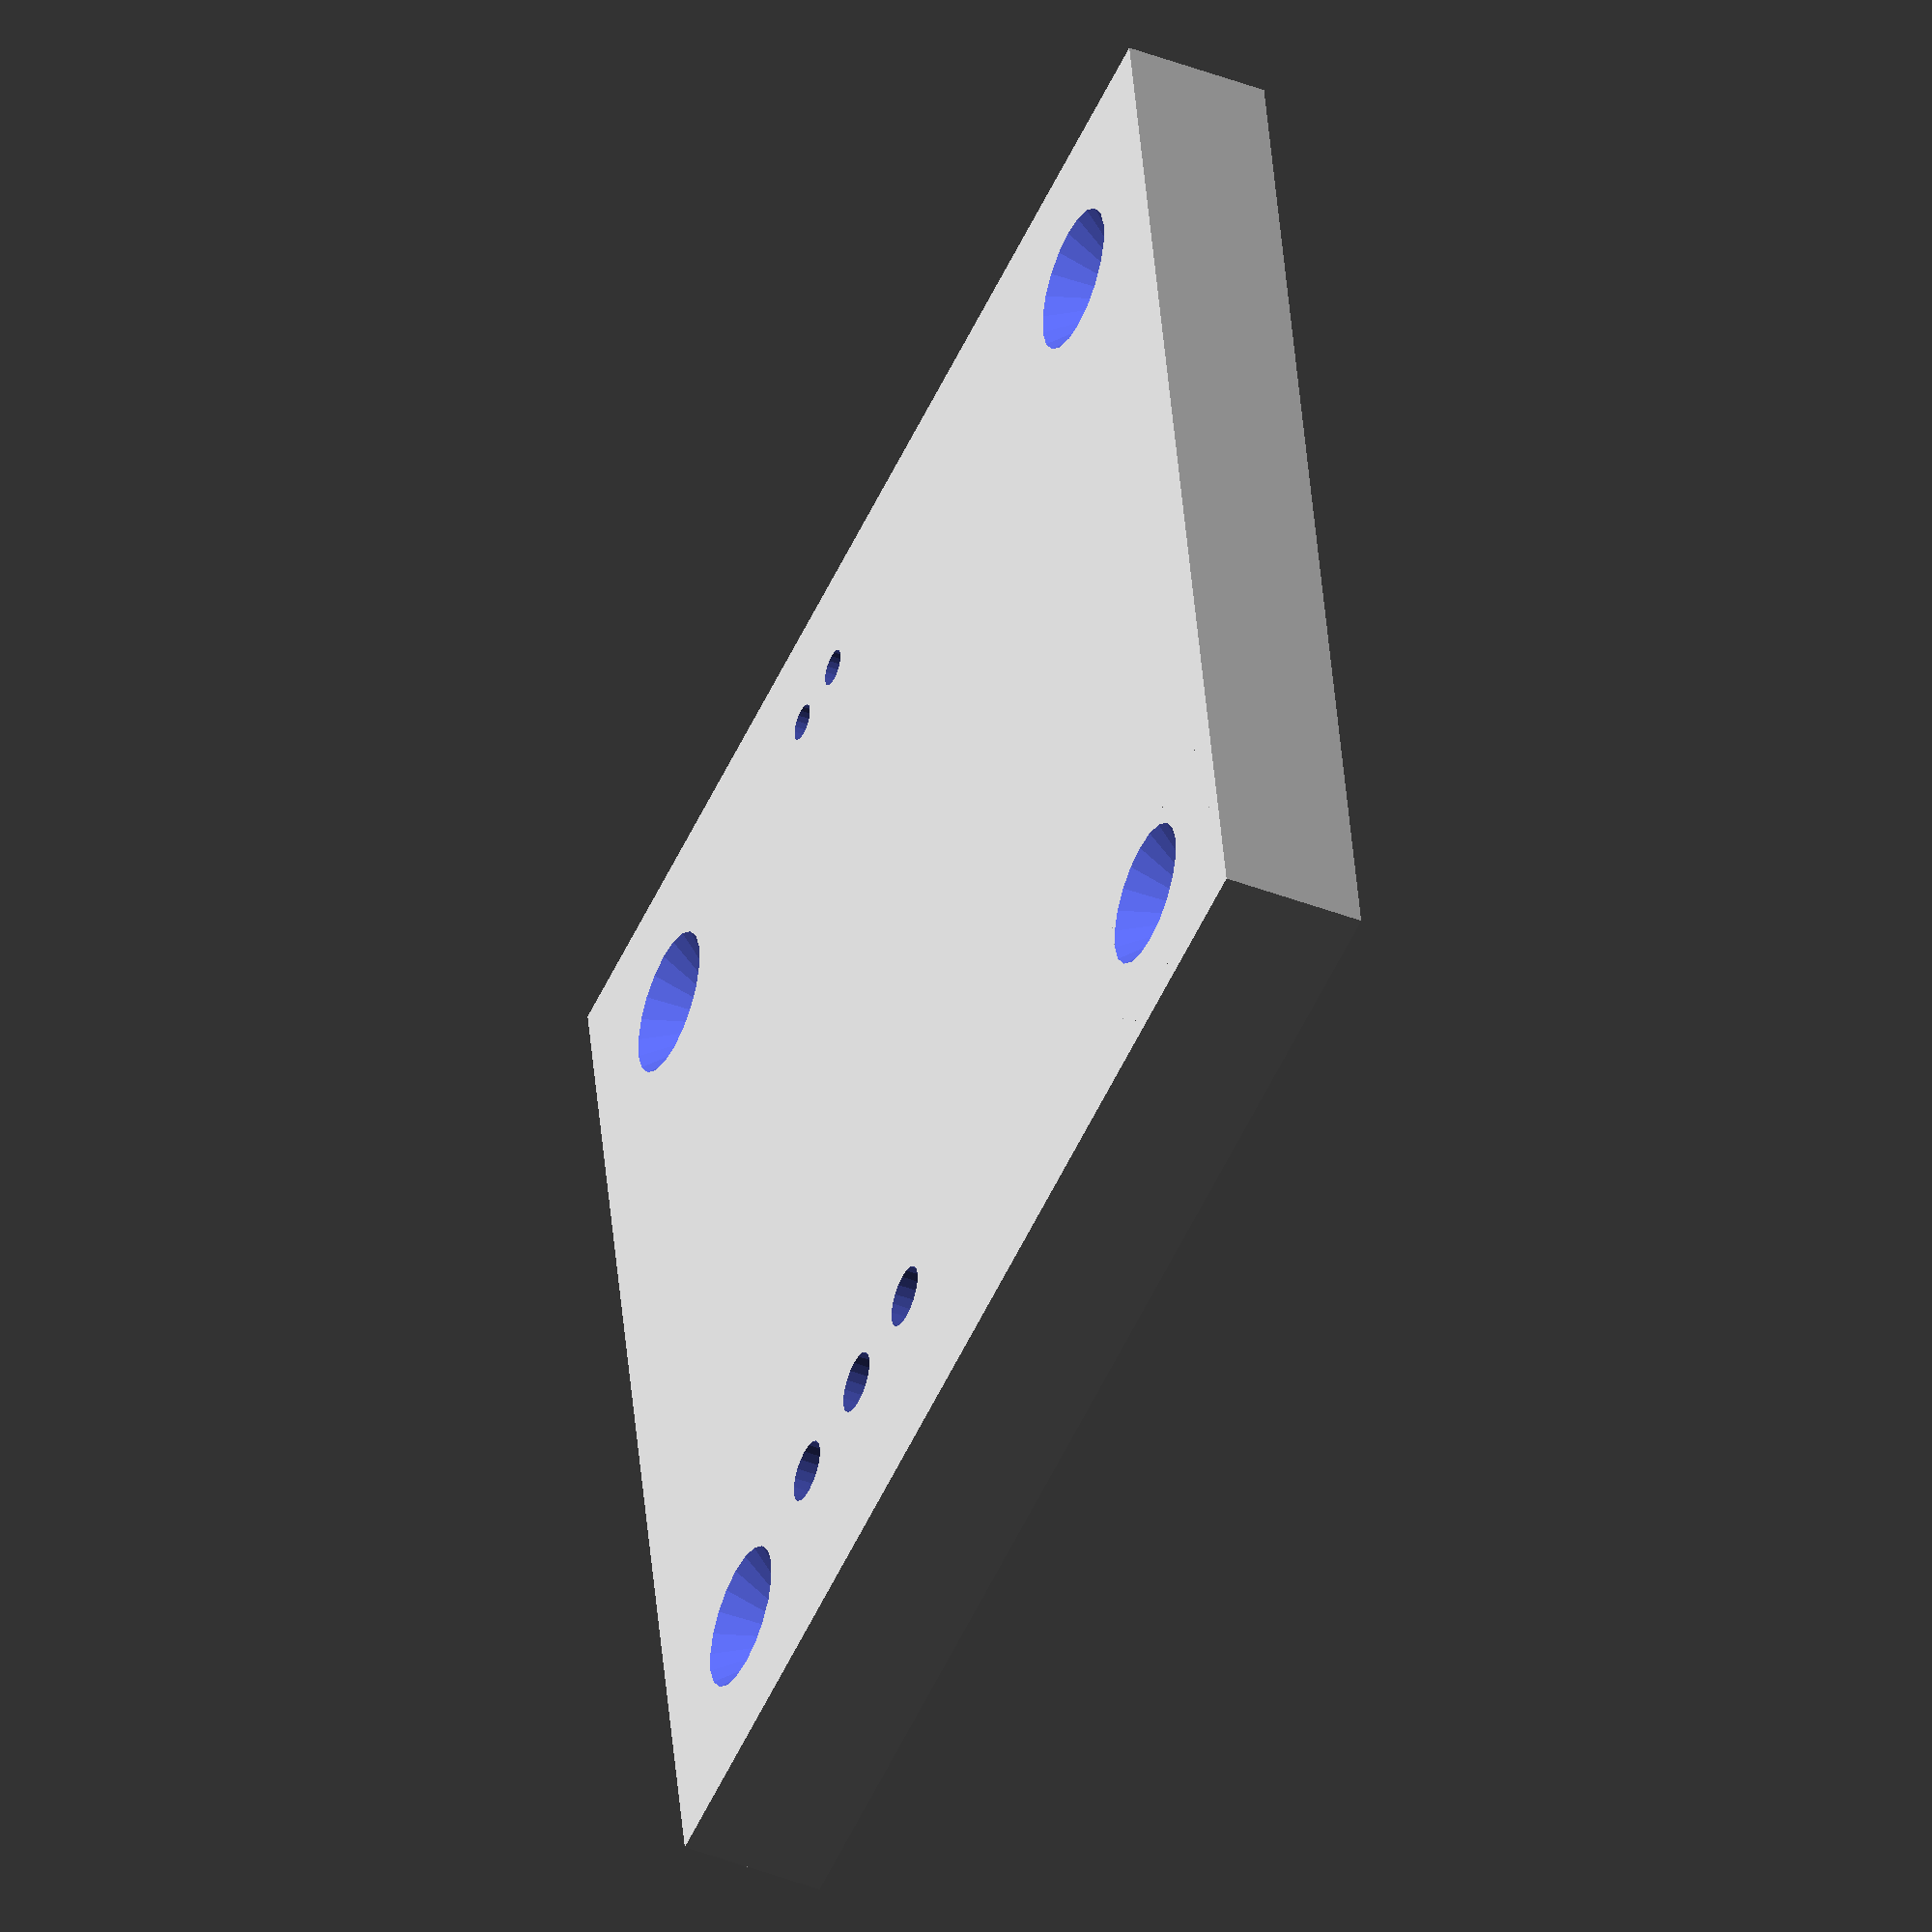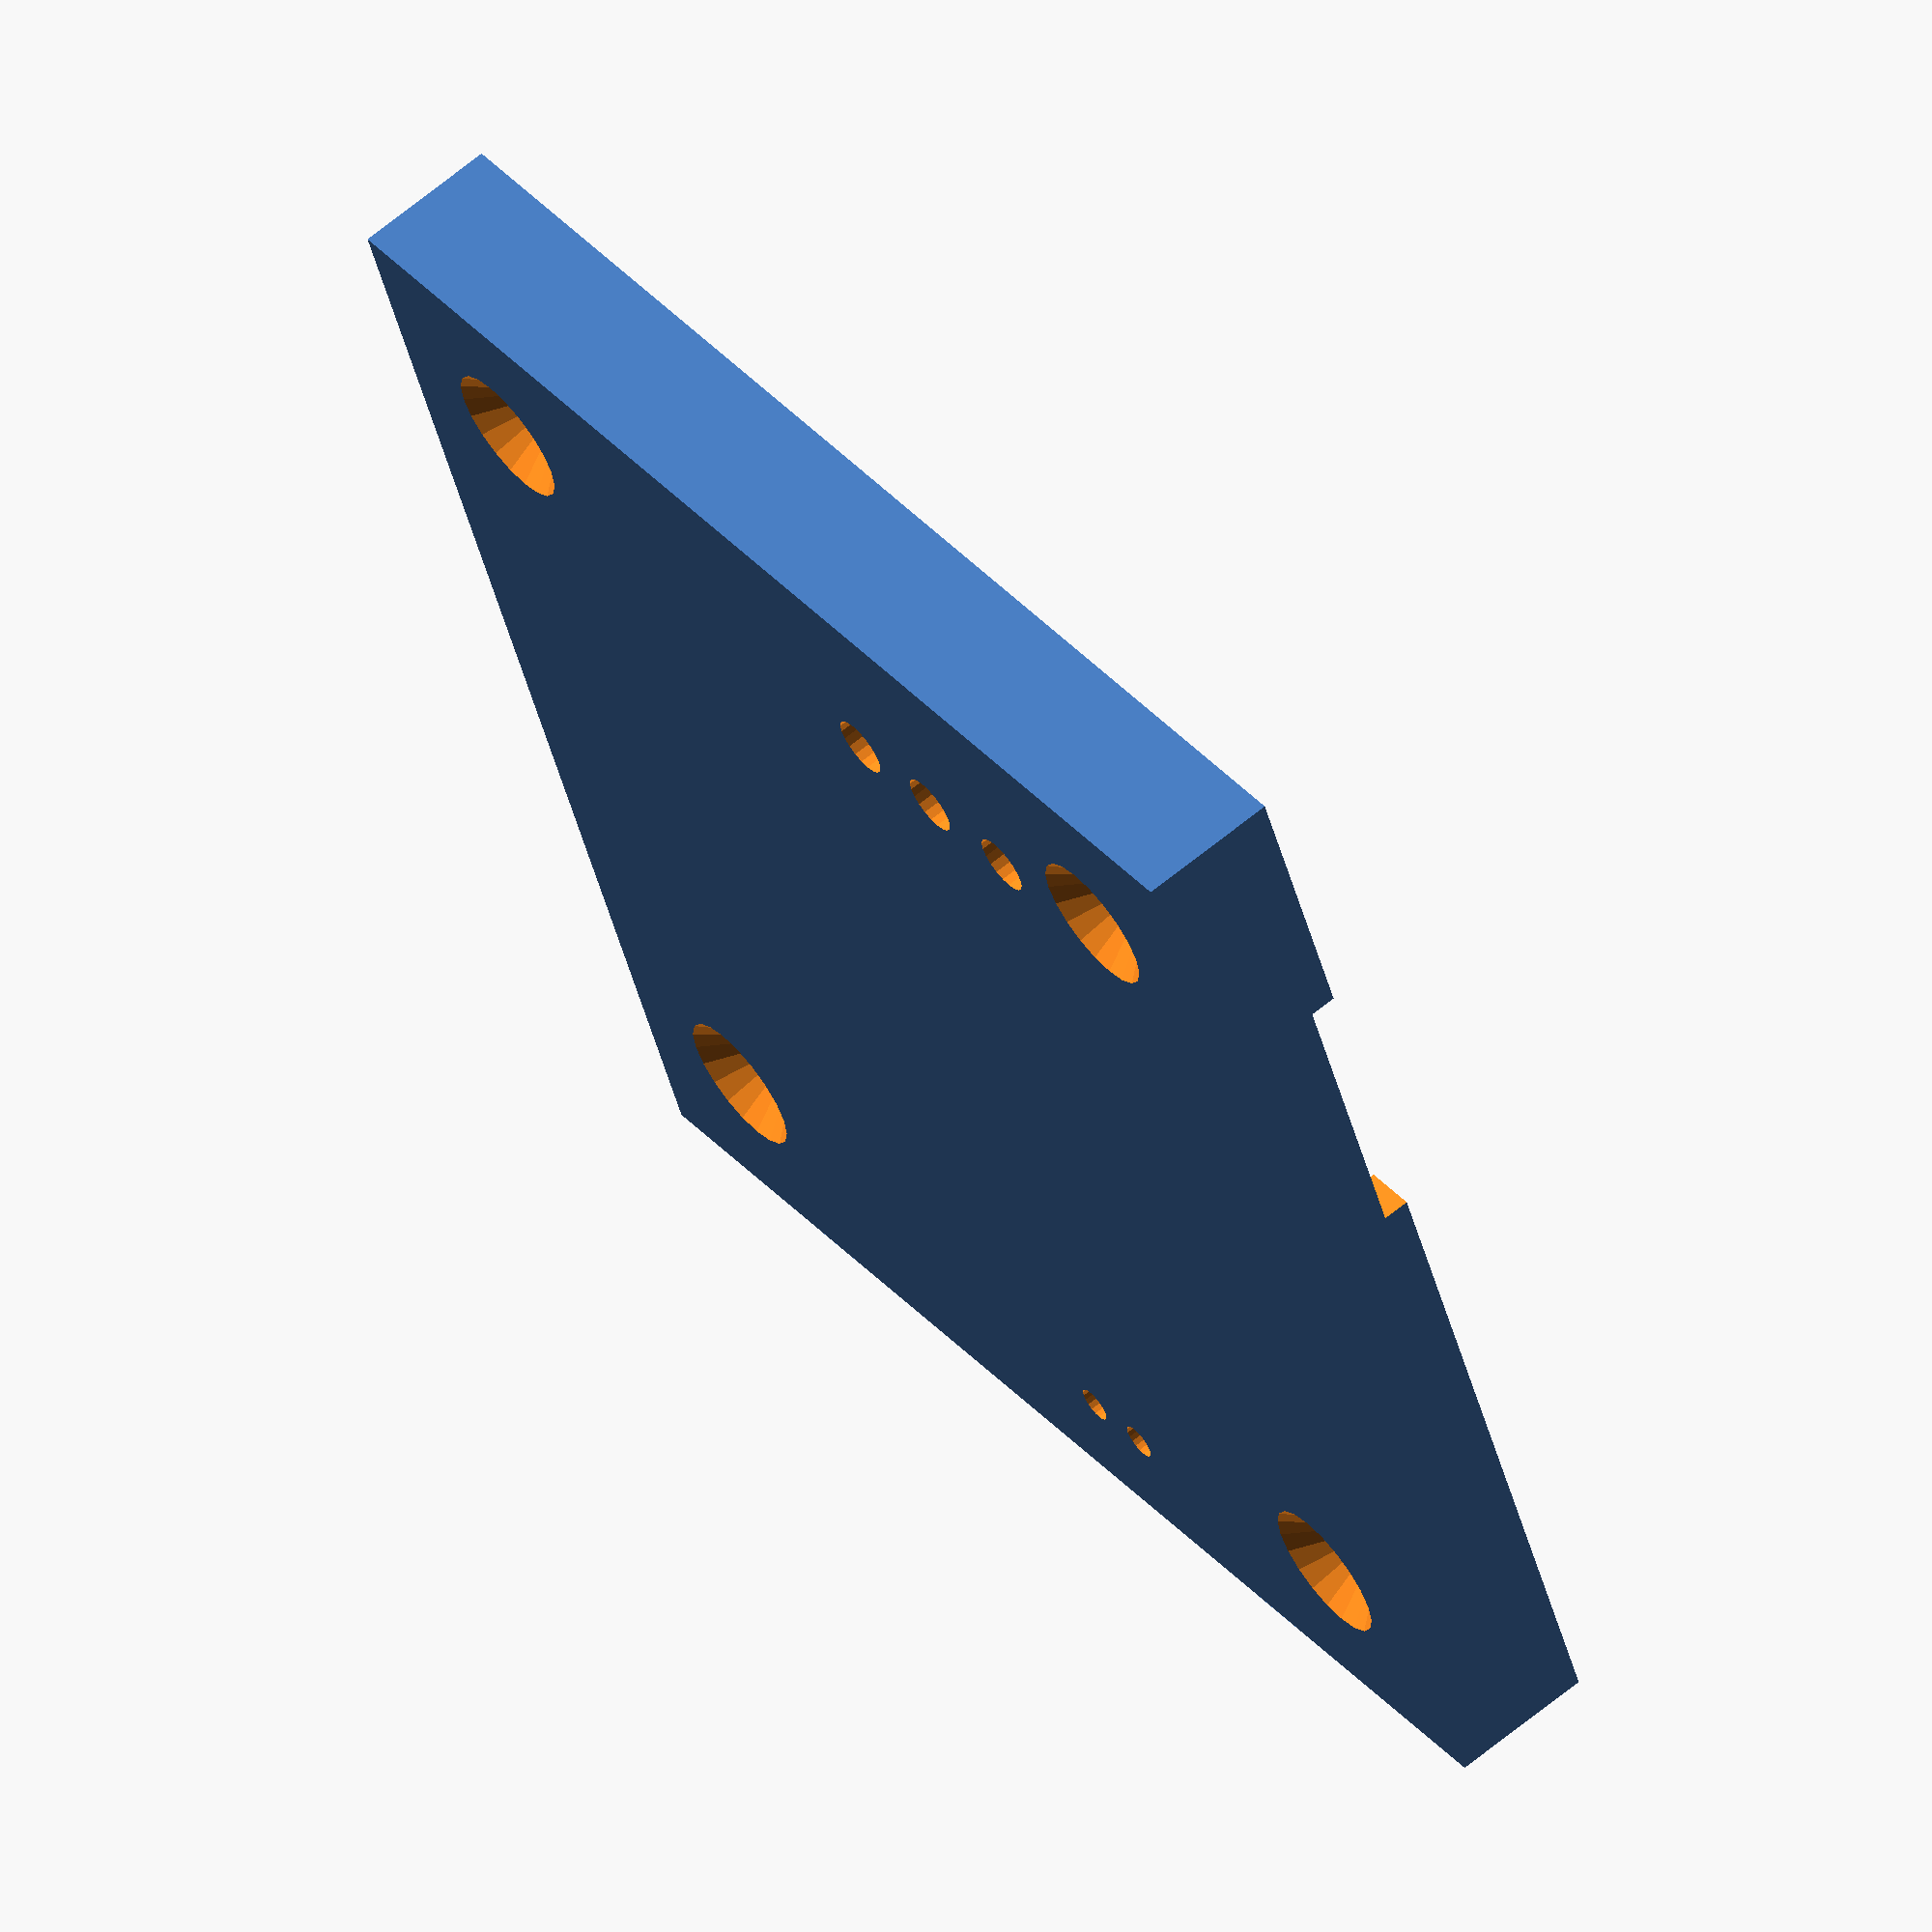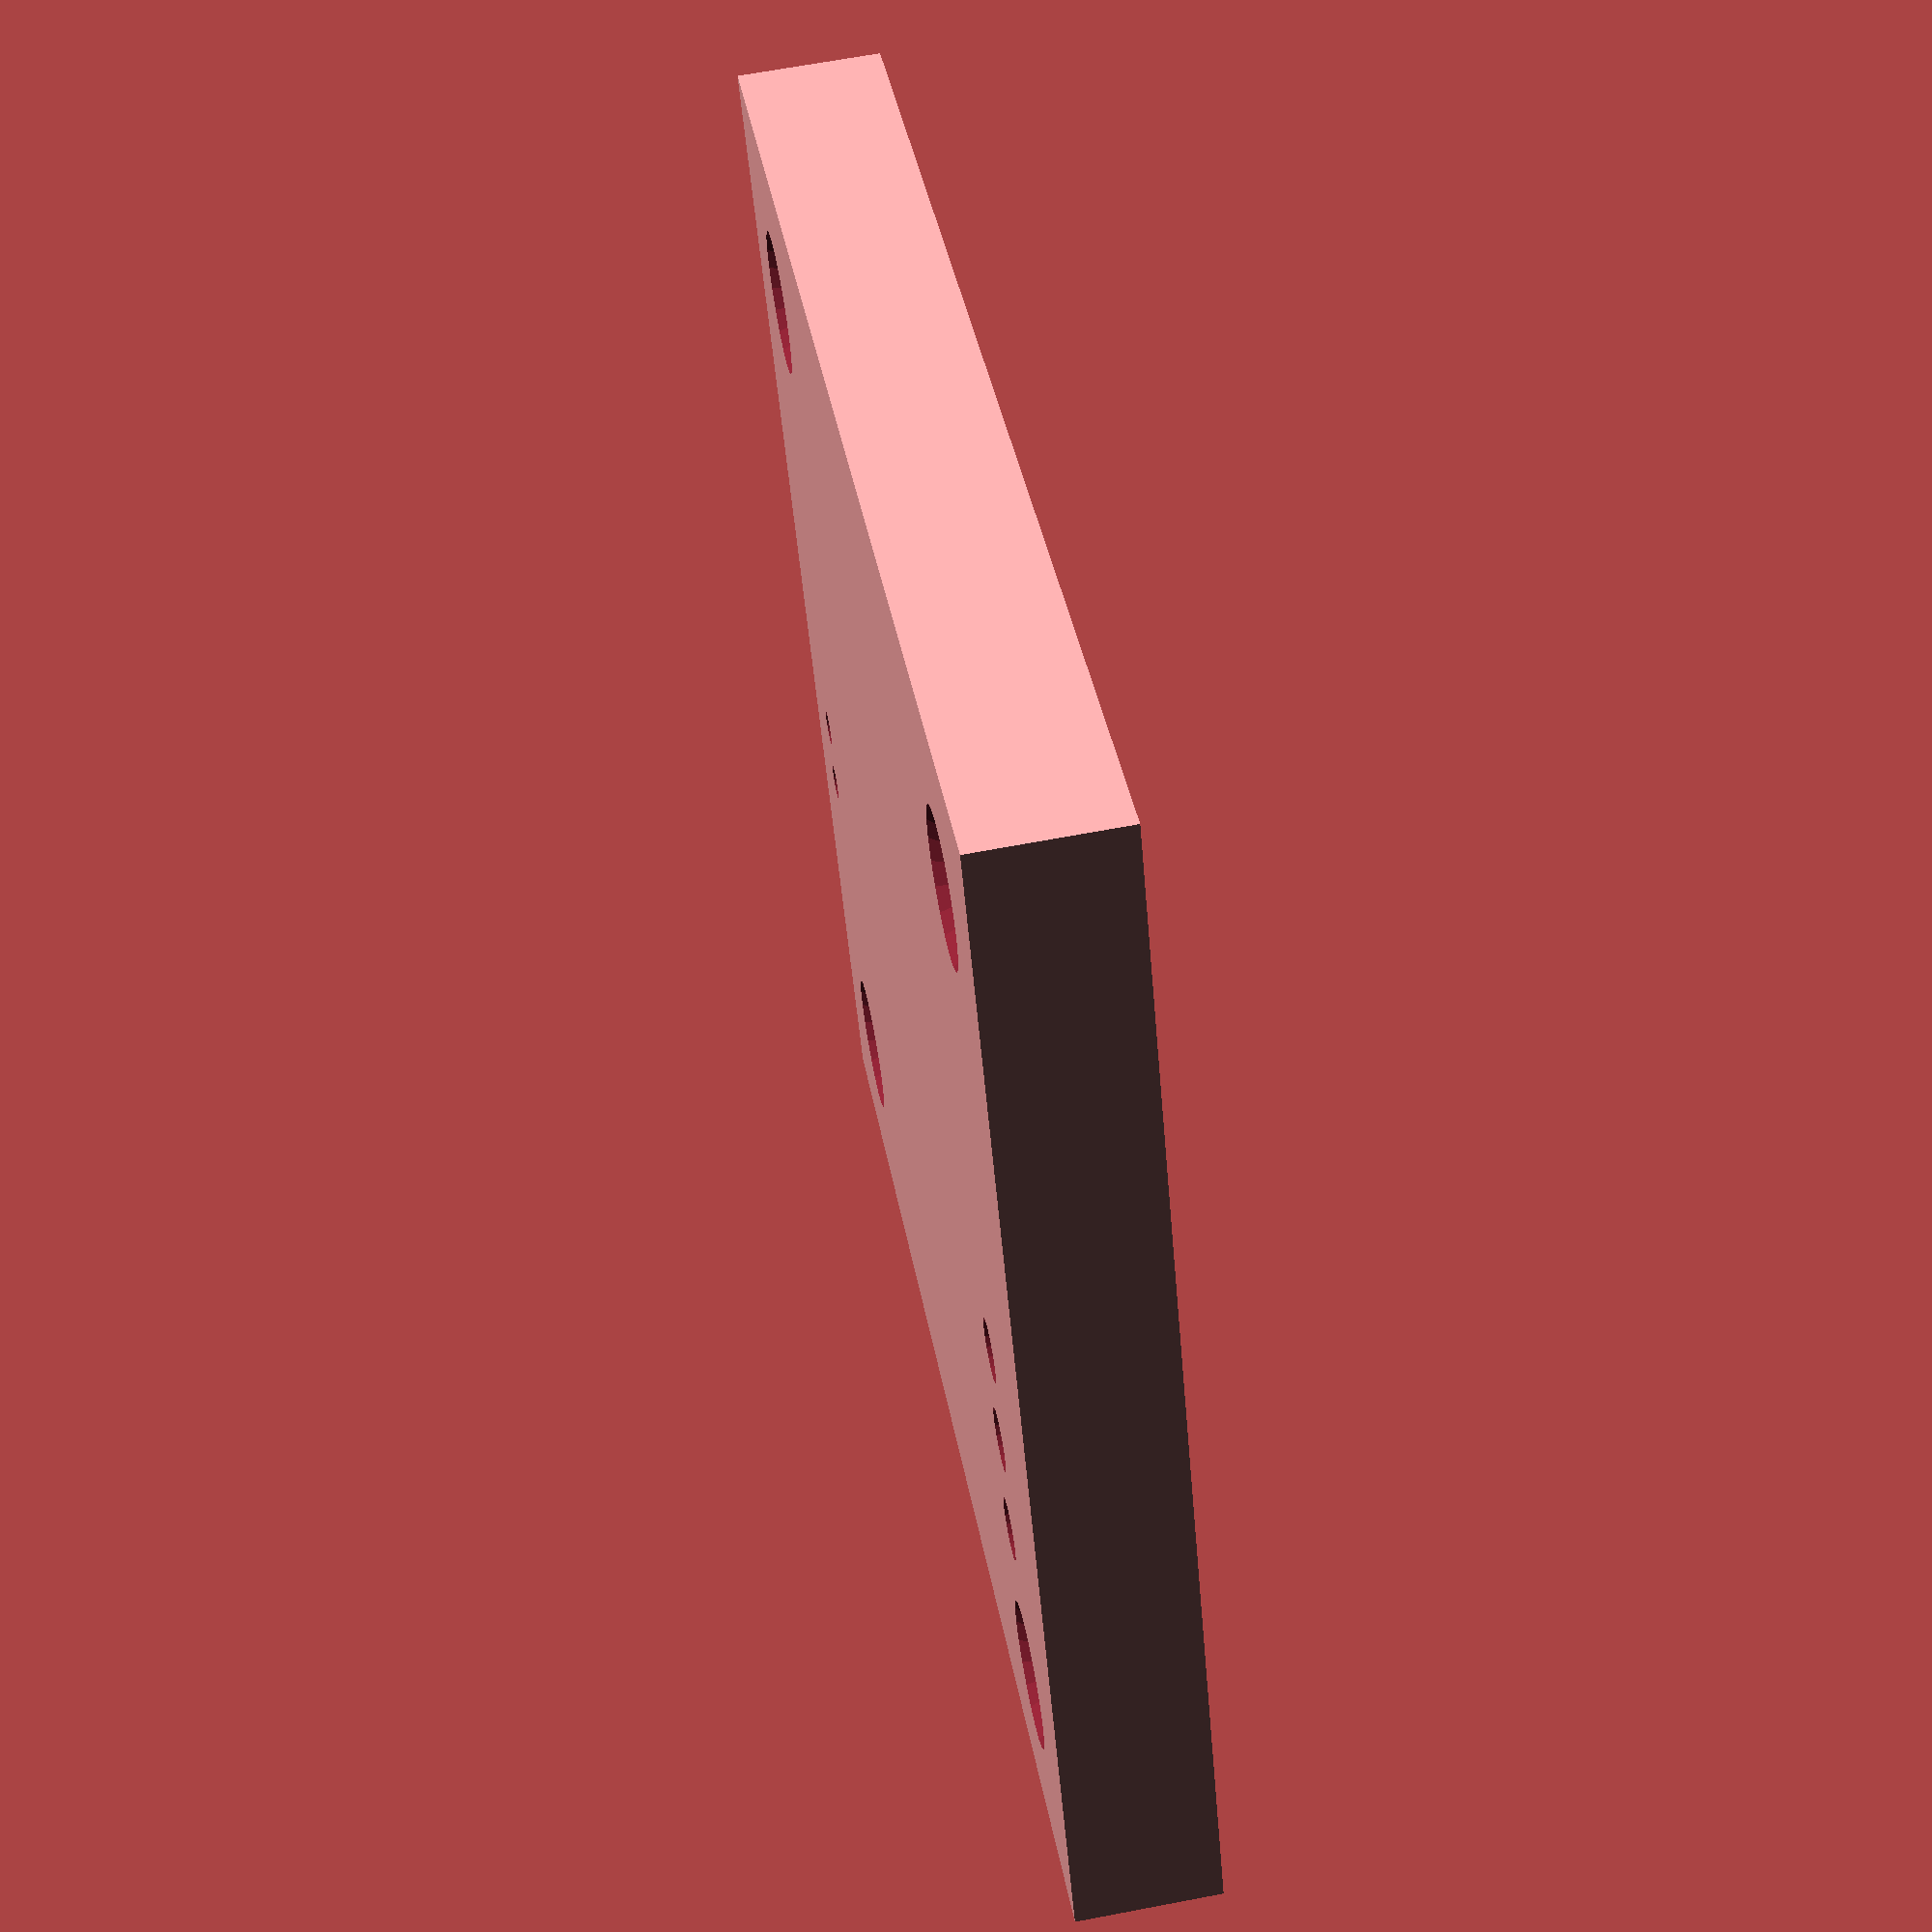
<openscad>

//cubex=120; //71;
//cubey=130; //73;
cubex=71;
cubey=73;
xcen = cubex-18;
ycen = cubey-19;
dia = 3.5;
thick=8;
lid=true;
ribbonNotch=true;
//offx=cubex/2-71/2;
//offy=cubey/2-73/2;
offx = 0;
offy=0;

case();



module slot()
{
	translate([dia,0,0])
		cylinder(r=dia/2,h=60, center=true,$fn=20);
	translate([-dia,0,0])
		cylinder(r=dia/2,h=60, center=true,$fn=20);
	cube([2*dia,dia,60],center=true);	
}

module corner(box, rr)
{
	translate([offx, offy, 0])
	{
	for(x=[-1,1])for(y=[-1,1])
		translate([x*xcen/2,y*ycen/2,0])
		{
			if(box)
			{
				translate([2*x,2*y,-1])
					cube([12,12,thick], center=true);
			} else
			{
				cylinder(r=rr, h=40, center=true, $fn=20);
				if(lid)
				{
				translate([0,0,-thick/4-0.8])
				cylinder(r1=2.3*rr, r2=rr, h=2.5, center=true, $fn=20);
				}
			}
		}
}
}

module case()
{

difference()
{
	translate([offx, offy, 0])
		cube([cubex,cubey,thick], center=true);


	if(lid)
	{
		translate([-xcen/2,ycen/2,0])
		{
			translate([9,-2,0])
				cylinder(r=1.7, h=40, center=true, $fn=20);
			translate([9+6.5,-2,0])
			cylinder(r=1.7, h=40, center=true, $fn=20);
			translate([9+6.5+6.3,-2,0])
			cylinder(r=1.7, h=40, center=true, $fn=20);
		}
		translate([20-xcen/2,-ycen/2-3,0])
		{
			translate([-2,0,0])
					cylinder(r=1, h=40, center=true, $fn=20);
			translate([2,0,0])
			cylinder(r=1, h=40, center=true, $fn=20);
		}
		corner(box=false, rr=dia/2);
		if(ribbonNotch)
		{
			translate([-xcen/2-5,12,7.5])
				cube([10,17,10], center=true);
		}
	} else
	{
		translate([xcen/2,-ycen/2,12.5-1-4])
		{
			translate([-30,-2,0])
				rotate([90,0,0])
					cylinder(r=2.5, h=40, center=true, $fn=20);

			translate([-30+10+10,-2,0])
				rotate([90,0,0])
					cylinder(r=2.5, h=40, center=true, $fn=20);
		}

		translate([-xcen/2,ycen/2,12.5-14])
					translate([30-10,-2,0])
				rotate([90,0,0])
					cylinder(r=1, h=40, center=true, $fn=20);

		translate([xcen/4,-ycen/4,0])
			slot();
		translate([-xcen/4,ycen/4,0])
			rotate([0,0,90])
				slot();
		corner(box=false, rr=0.8*dia/2);
	}


translate([offx, offy, 0])
	difference()
	{
		translate([0,0,3])
		cube([cubex-6,cubey-6,thick], center=true, r=dia/2);
		corner(box=true, rr=dia/2);
	}

}

}







</openscad>
<views>
elev=223.0 azim=9.9 roll=294.7 proj=o view=solid
elev=115.0 azim=201.3 roll=309.7 proj=o view=solid
elev=115.1 azim=116.5 roll=280.9 proj=p view=wireframe
</views>
